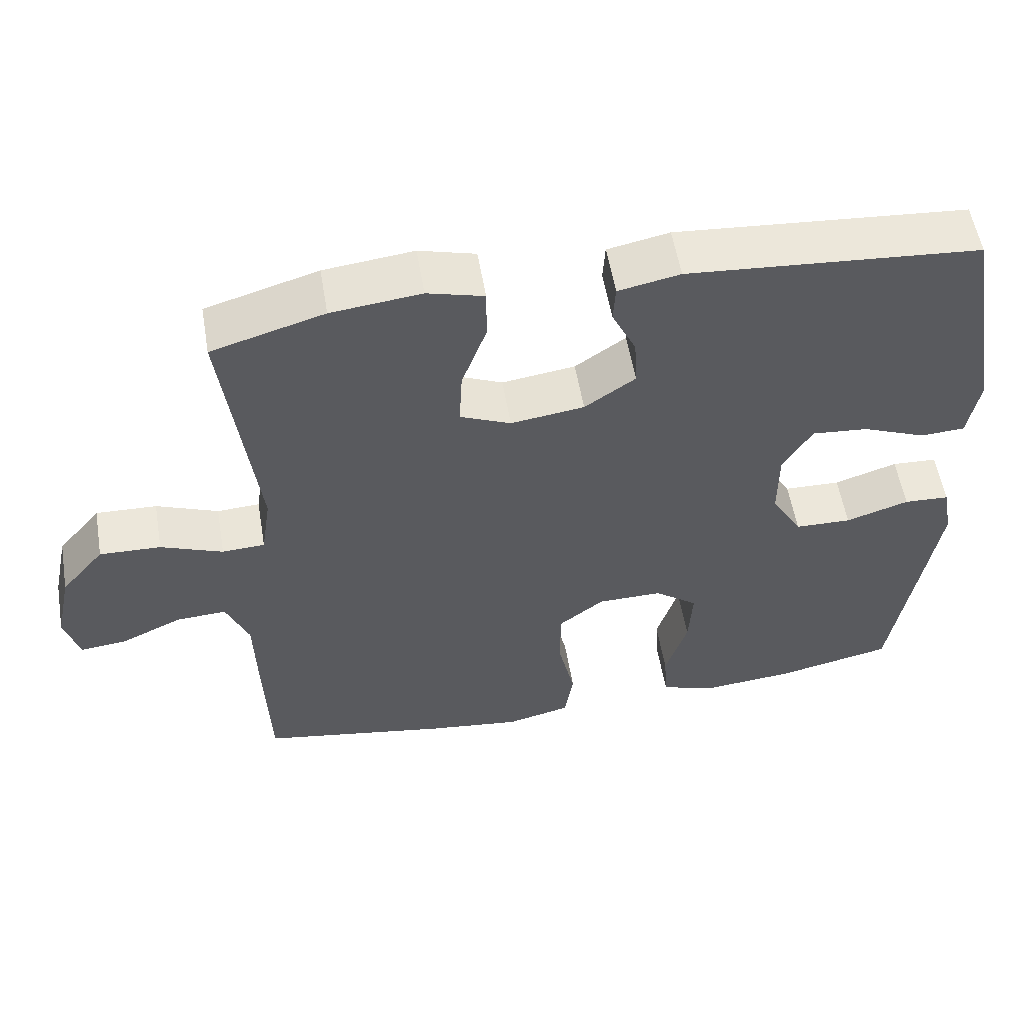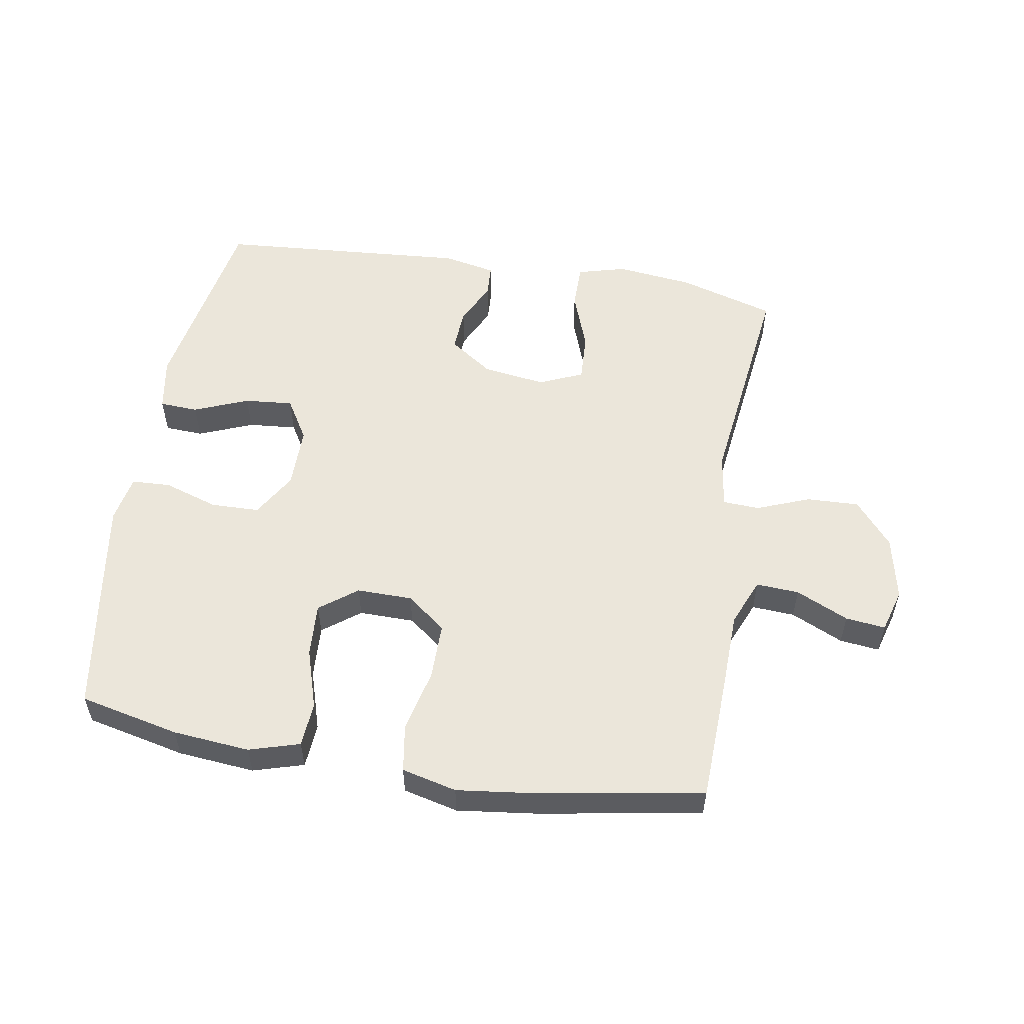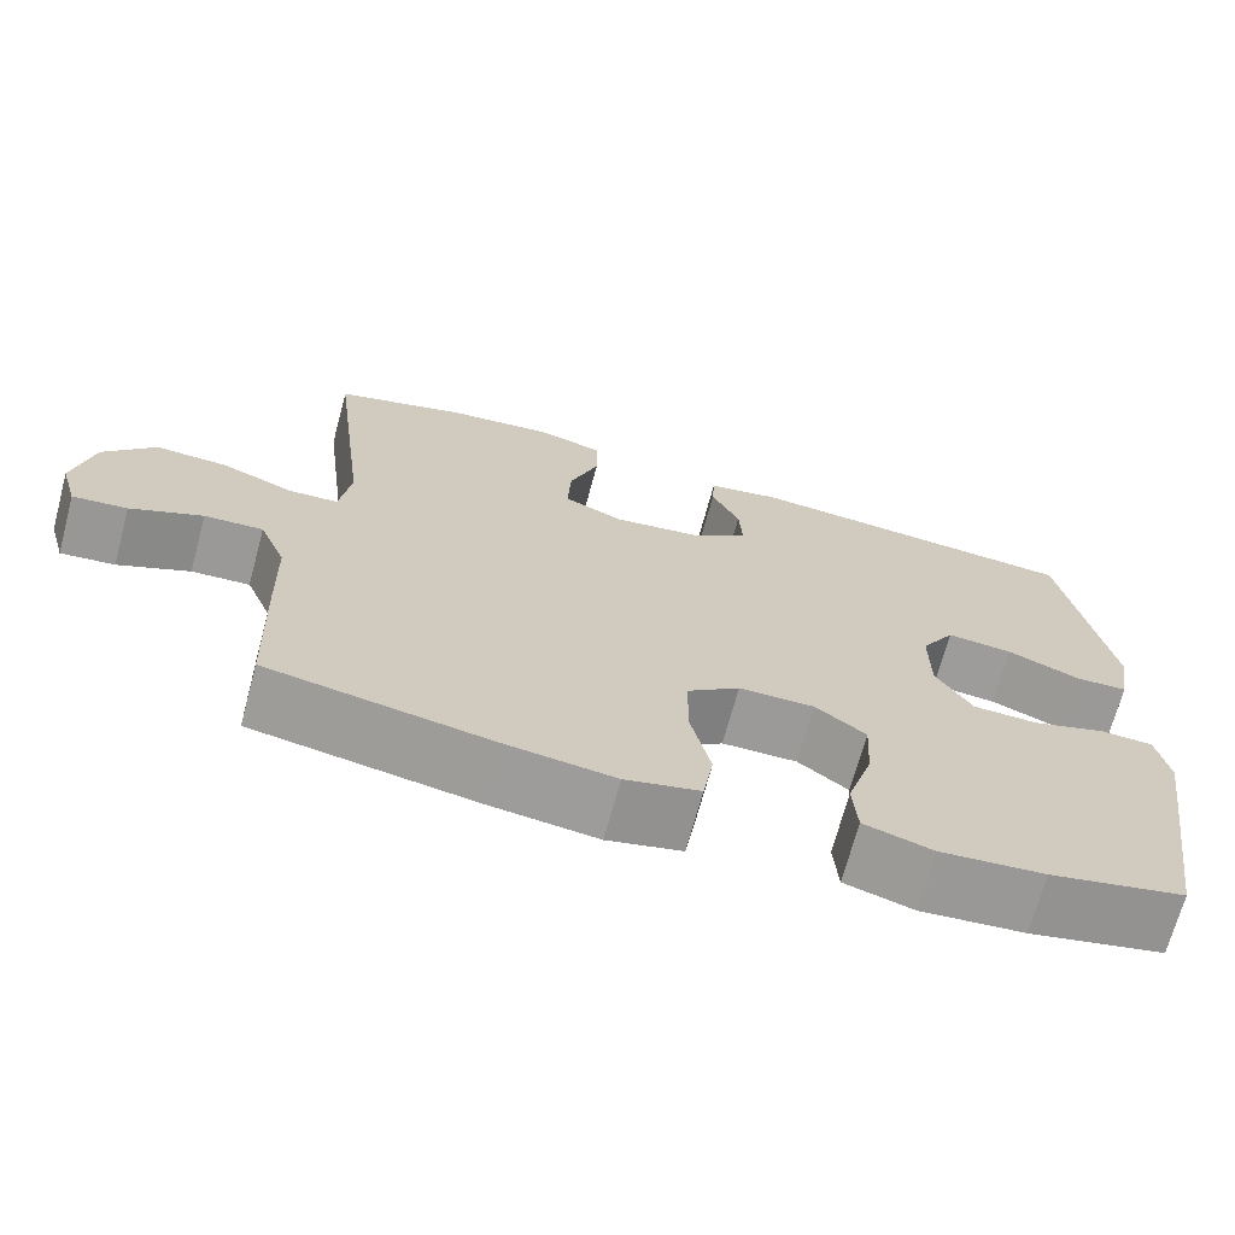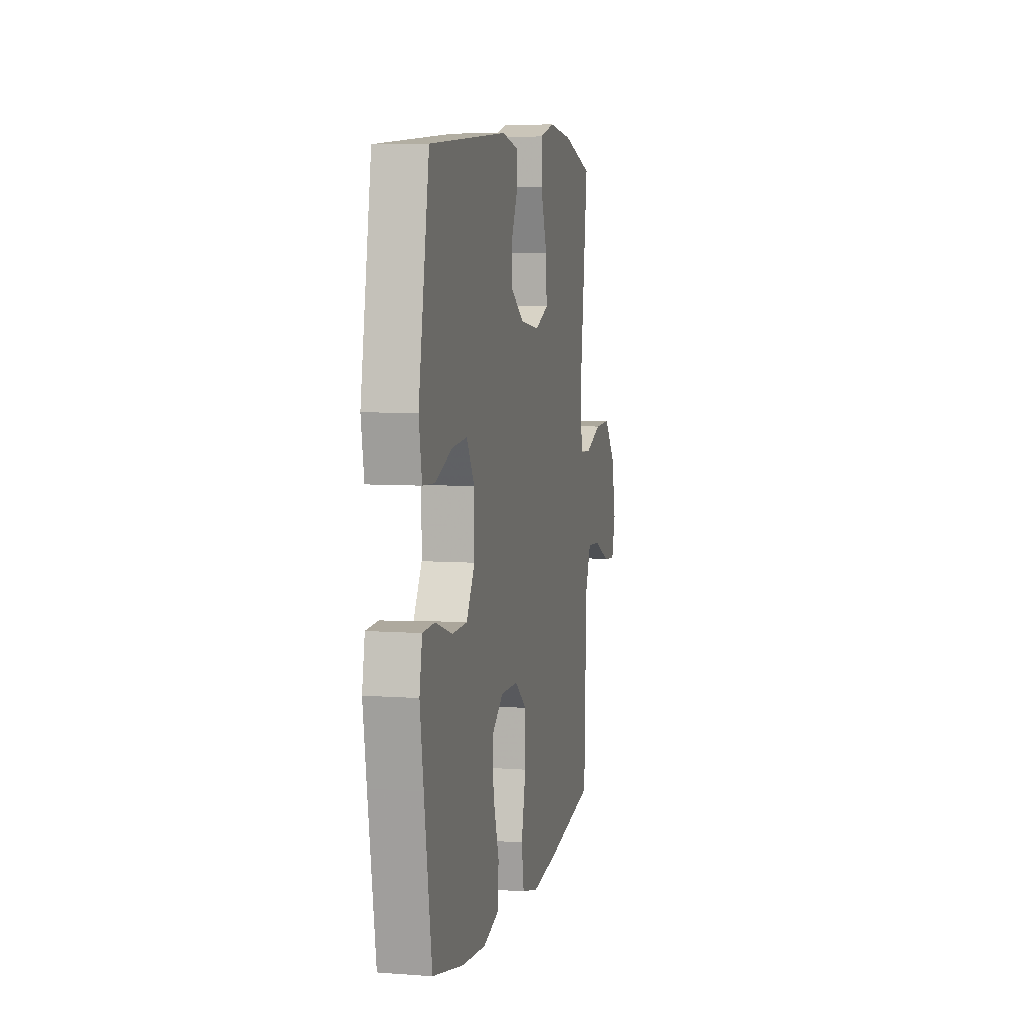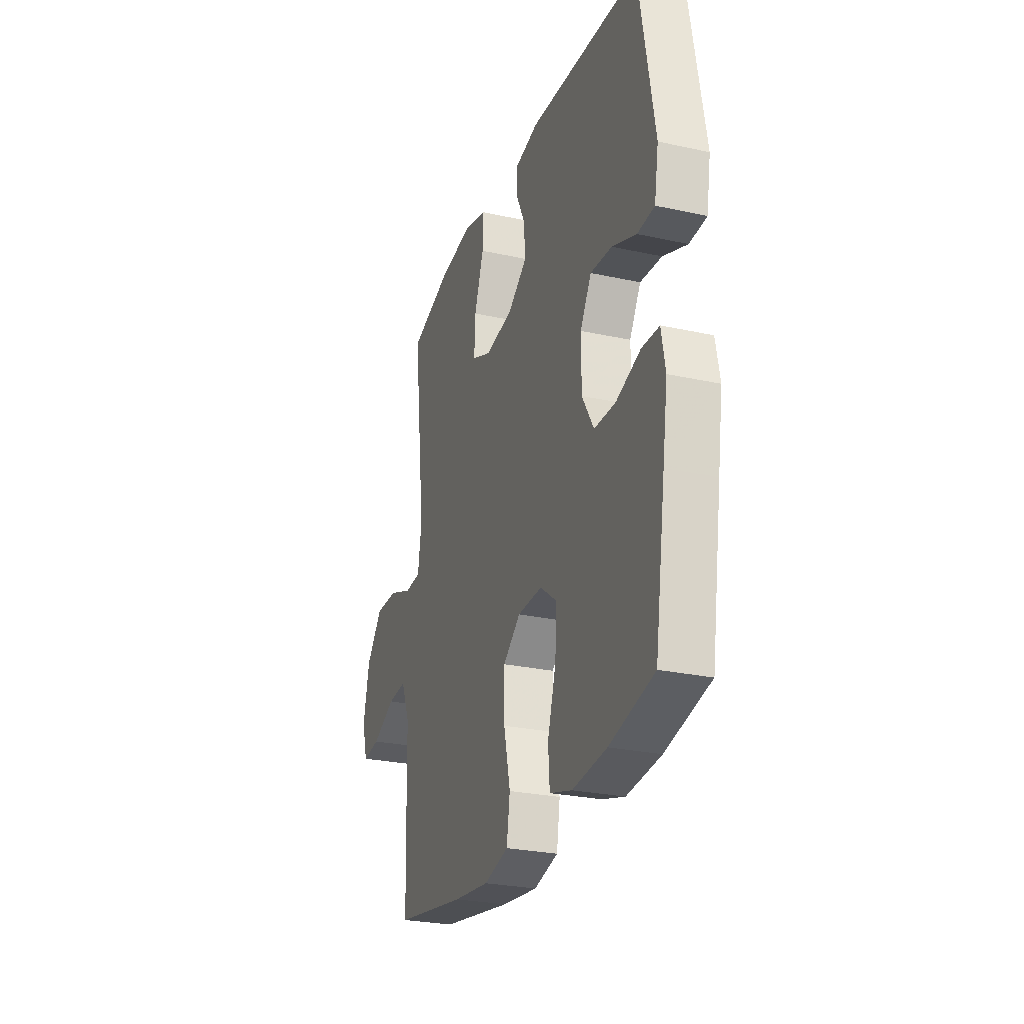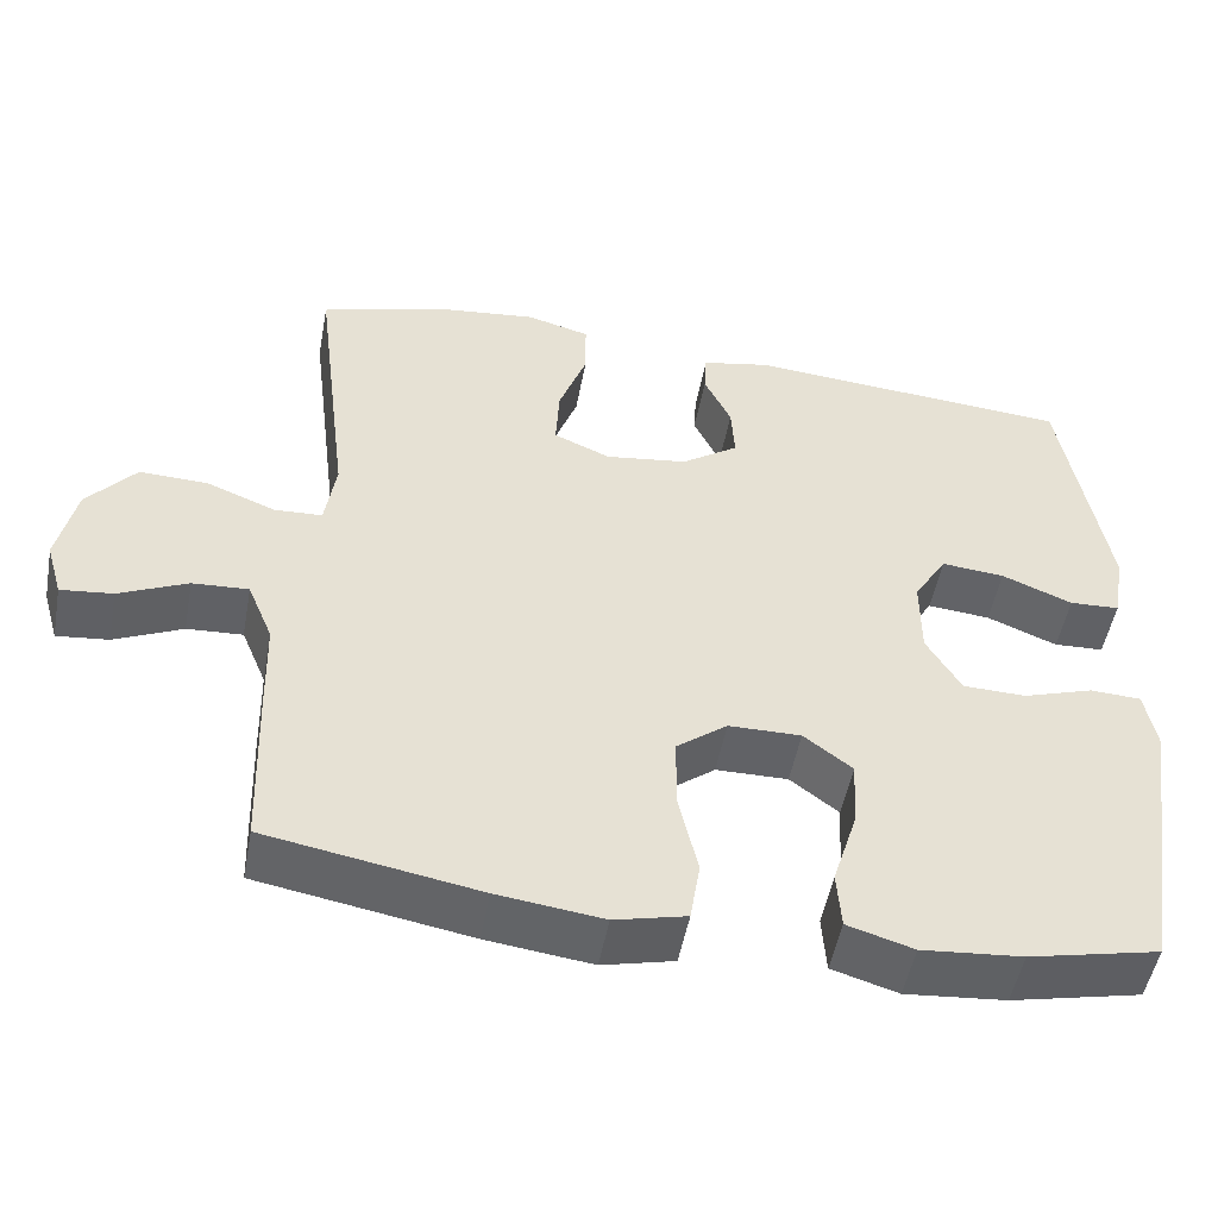
<metadata>
{"format":"obj","ext":"obj","renderer":"f3d","projection":"perspective","resolution":1024,"background":"white","views":[{"elev":55.8,"azim":-9.6,"up":"+Z"},{"elev":54.8,"azim":-170.4,"up":"+Y"},{"elev":-69.5,"azim":-15.1,"up":"+Z"},{"elev":6.5,"azim":102.4,"up":"+Z"},{"elev":-27.0,"azim":71.2,"up":"+Z"},{"elev":-50.7,"azim":-10.5,"up":"+Z"}]}
</metadata>
<code>
v -0.5 0.07 -0.5
v -0.507 0.07 -0.298
v -0.51 0.07 -0.178
v -0.541 0.07 -0.103
v -0.609 0.07 -0.107
v -0.692 0.07 -0.145
v -0.755 0.07 -0.152
v -0.775 0.07 -0.083
v -0.753 0.07 0.019
v -0.694 0.07 0.089
v -0.611 0.07 0.086
v -0.527 0.07 0.053
v -0.469 0.07 0.056
v -0.456 0.07 0.143
v -0.5 0.07 0.5
v -0.347 0.07 0.545
v -0.225 0.07 0.559
v -0.148 0.07 0.538
v -0.148 0.07 0.466
v -0.182 0.07 0.372
v -0.186 0.07 0.294
v -0.117 0.07 0.264
v -0.017 0.07 0.278
v 0.052 0.07 0.326
v 0.048 0.07 0.394
v 0.015 0.07 0.463
v 0.018 0.07 0.514
v 0.102 0.07 0.531
v 0.5 0.07 0.5
v 0.554 0.07 0.189
v 0.539 0.07 0.103
v 0.478 0.07 0.1
v 0.392 0.07 0.135
v 0.315 0.07 0.142
v 0.275 0.07 0.076
v 0.275 0.07 -0.023
v 0.317 0.07 -0.094
v 0.394 0.07 -0.096
v 0.48 0.07 -0.068
v 0.542 0.07 -0.071
v 0.556 0.07 -0.146
v 0.538 0.07 -0.262
v 0.5 0.07 -0.5
v 0.342 0.07 -0.535
v 0.22 0.07 -0.546
v 0.14 0.07 -0.522
v 0.135 0.07 -0.451
v 0.165 0.07 -0.355
v 0.17 0.07 -0.27
v 0.111 0.07 -0.225
v 0.023 0.07 -0.226
v -0.039 0.07 -0.274
v -0.039 0.07 -0.364
v -0.016 0.07 -0.465
v -0.028 0.07 -0.54
v -0.115 0.07 -0.561
v -0.243 0.07 -0.545
v -0.5 0 -0.5
v -0.507 0 -0.298
v -0.51 0 -0.178
v -0.541 0 -0.103
v -0.609 0 -0.107
v -0.692 0 -0.145
v -0.755 0 -0.152
v -0.775 0 -0.083
v -0.753 0 0.019
v -0.694 0 0.089
v -0.611 0 0.086
v -0.527 0 0.053
v -0.469 0 0.056
v -0.456 0 0.143
v -0.5 0 0.5
v -0.347 0 0.545
v -0.225 0 0.559
v -0.148 0 0.538
v -0.148 0 0.466
v -0.182 0 0.372
v -0.186 0 0.294
v -0.117 0 0.264
v -0.017 0 0.278
v 0.052 0 0.326
v 0.048 0 0.394
v 0.015 0 0.463
v 0.018 0 0.514
v 0.102 0 0.531
v 0.5 0 0.5
v 0.554 0 0.189
v 0.539 0 0.103
v 0.478 0 0.1
v 0.392 0 0.135
v 0.315 0 0.142
v 0.275 0 0.076
v 0.275 0 -0.023
v 0.317 0 -0.094
v 0.394 0 -0.096
v 0.48 0 -0.068
v 0.542 0 -0.071
v 0.556 0 -0.146
v 0.538 0 -0.262
v 0.5 0 -0.5
v 0.342 0 -0.535
v 0.22 0 -0.546
v 0.14 0 -0.522
v 0.135 0 -0.451
v 0.165 0 -0.355
v 0.17 0 -0.27
v 0.111 0 -0.225
v 0.023 0 -0.226
v -0.039 0 -0.274
v -0.039 0 -0.364
v -0.016 0 -0.465
v -0.028 0 -0.54
v -0.115 0 -0.561
v -0.243 0 -0.545
f 53 54 55 56
f 52 53 56 57
f 45 46 47 48
f 45 48 49
f 44 45 49
f 43 44 49
f 42 43 49 50
f 38 39 40 41
f 37 38 41 42
f 30 31 32 33
f 30 33 34
f 29 30 34
f 28 29 34 35
f 25 26 27 28
f 24 25 28 35
f 17 18 19 20
f 17 20 21
f 14 15 16 17
f 13 14 17 21
f 9 10 11 12
f 9 12 13
f 8 9 13
f 5 6 7 8
f 4 5 8 13
f 3 4 13 21
f 52 57 1 2
f 51 52 2 3
f 50 51 3 21
f 37 42 50
f 36 37 50 21
f 23 24 35 36
f 22 23 36
f 21 22 36
f 113 112 111 110
f 114 113 110 109
f 105 104 103 102
f 106 105 102
f 106 102 101
f 106 101 100
f 107 106 100 99
f 98 97 96 95
f 99 98 95 94
f 90 89 88 87
f 91 90 87
f 91 87 86
f 92 91 86 85
f 85 84 83 82
f 92 85 82 81
f 77 76 75 74
f 78 77 74
f 74 73 72 71
f 78 74 71 70
f 69 68 67 66
f 70 69 66
f 70 66 65
f 65 64 63 62
f 70 65 62 61
f 78 70 61 60
f 59 58 114 109
f 60 59 109 108
f 78 60 108 107
f 107 99 94
f 78 107 94 93
f 93 92 81 80
f 93 80 79
f 93 79 78
f 1 58 59 2
f 2 59 60 3
f 3 60 61 4
f 4 61 62 5
f 5 62 63 6
f 6 63 64 7
f 7 64 65 8
f 8 65 66 9
f 9 66 67 10
f 10 67 68 11
f 11 68 69 12
f 12 69 70 13
f 13 70 71 14
f 14 71 72 15
f 15 72 73 16
f 16 73 74 17
f 17 74 75 18
f 18 75 76 19
f 19 76 77 20
f 20 77 78 21
f 21 78 79 22
f 22 79 80 23
f 23 80 81 24
f 24 81 82 25
f 25 82 83 26
f 26 83 84 27
f 27 84 85 28
f 28 85 86 29
f 29 86 87 30
f 30 87 88 31
f 31 88 89 32
f 32 89 90 33
f 33 90 91 34
f 34 91 92 35
f 35 92 93 36
f 36 93 94 37
f 37 94 95 38
f 38 95 96 39
f 39 96 97 40
f 40 97 98 41
f 41 98 99 42
f 42 99 100 43
f 43 100 101 44
f 44 101 102 45
f 45 102 103 46
f 46 103 104 47
f 47 104 105 48
f 48 105 106 49
f 49 106 107 50
f 50 107 108 51
f 51 108 109 52
f 52 109 110 53
f 53 110 111 54
f 54 111 112 55
f 55 112 113 56
f 56 113 114 57
f 57 114 58 1

</code>
